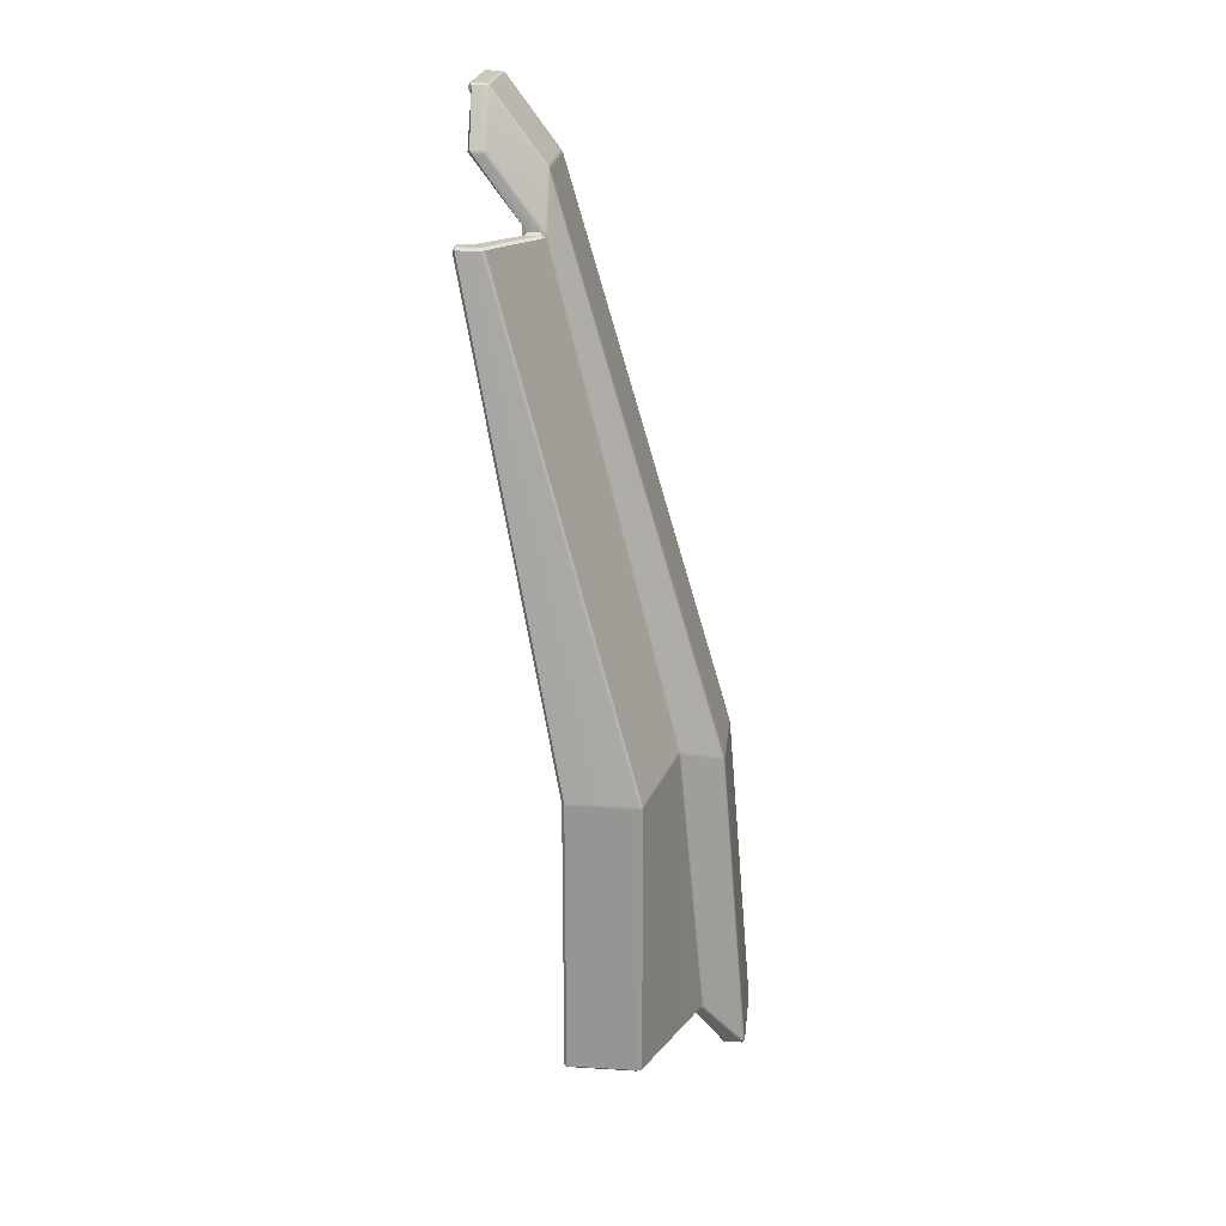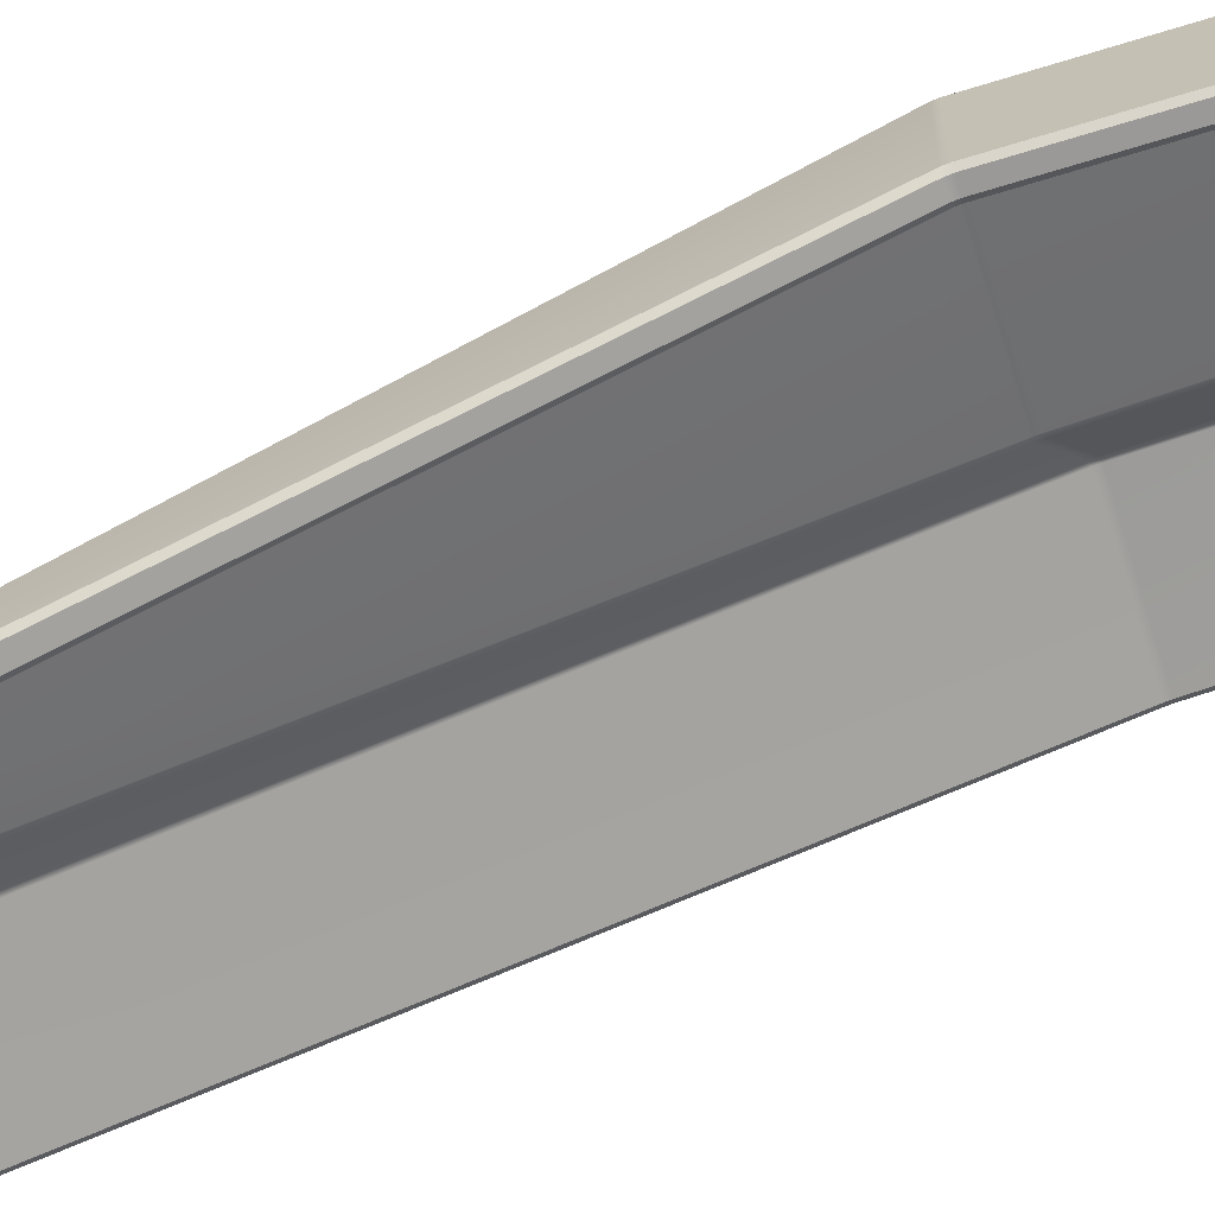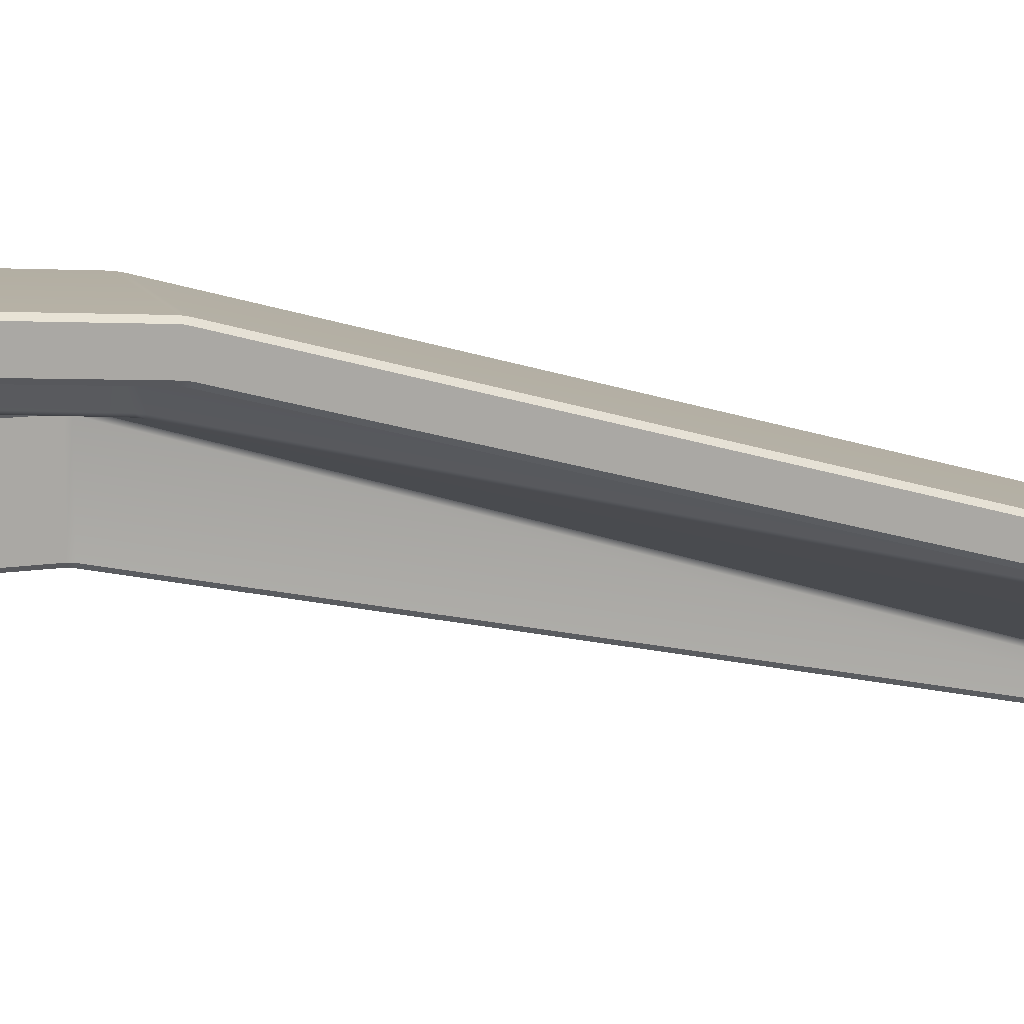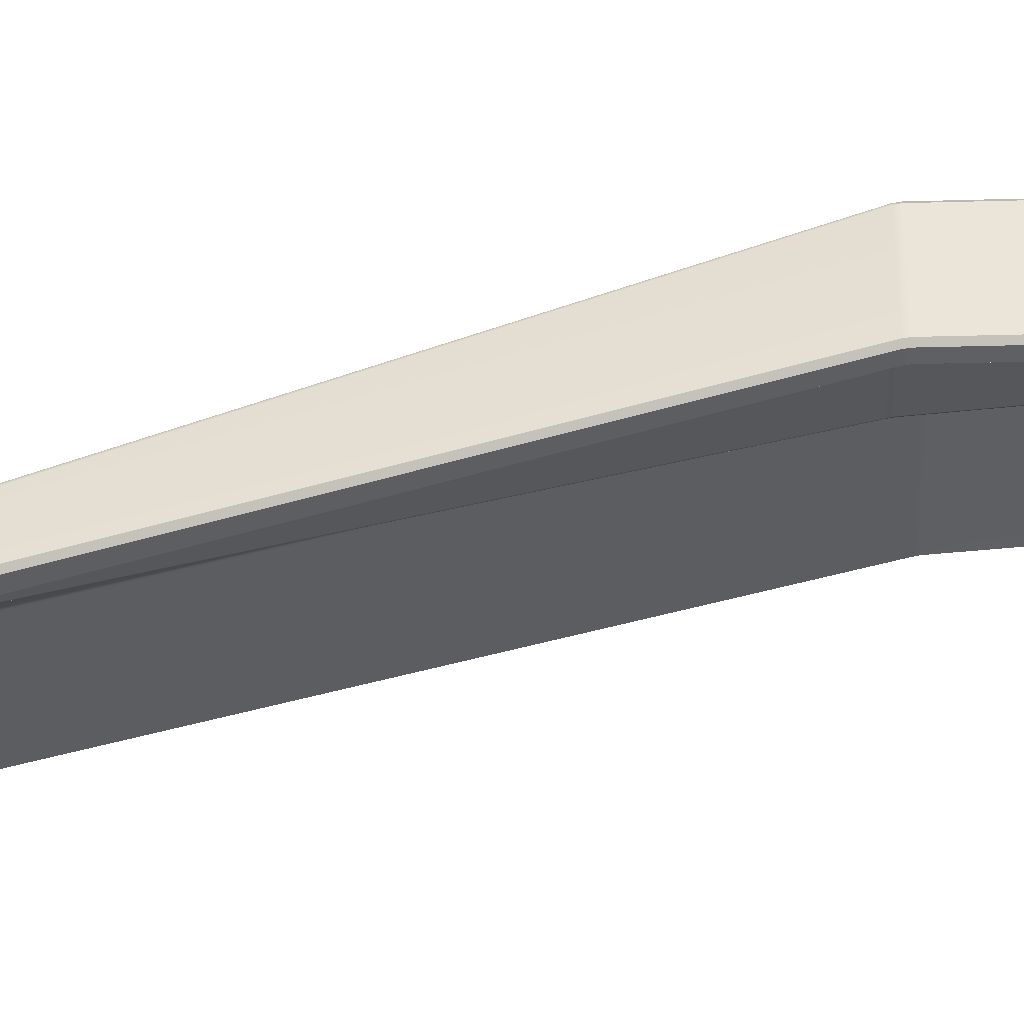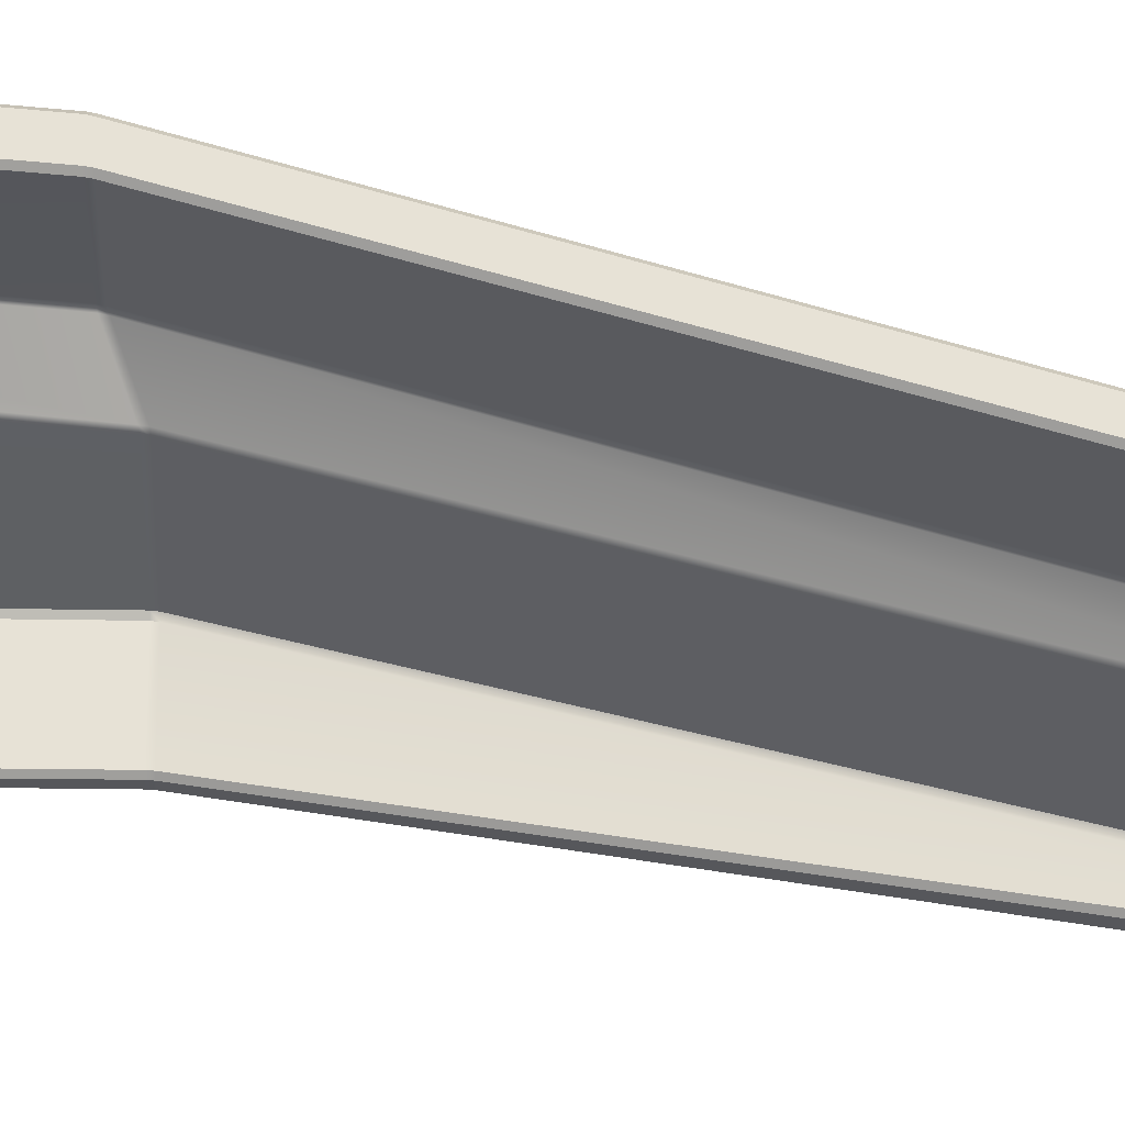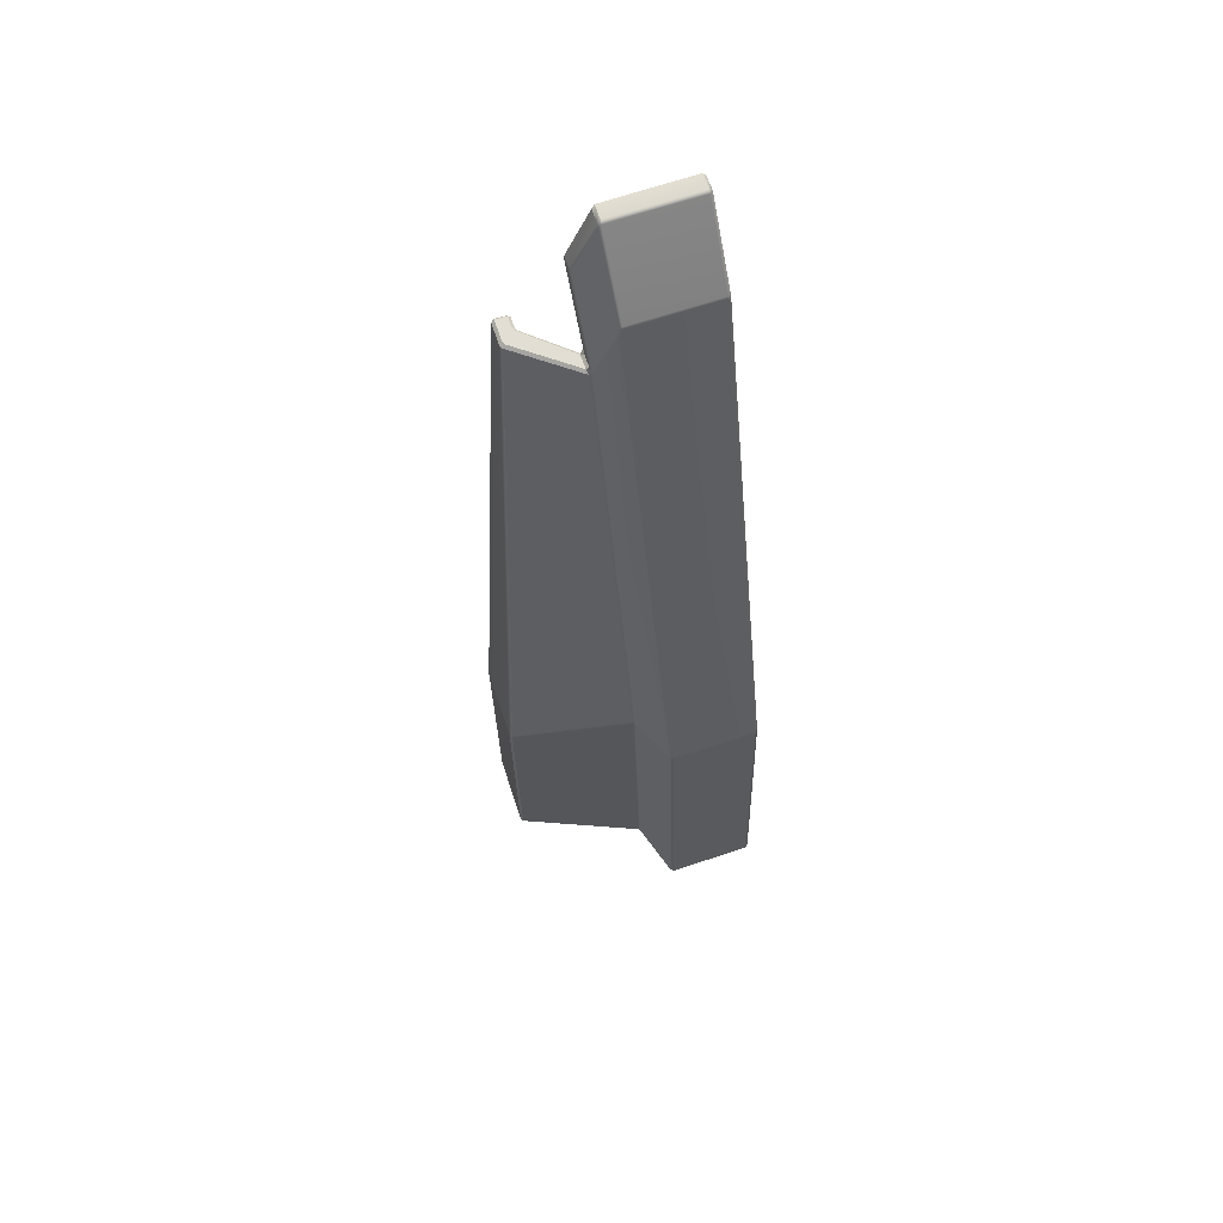
<metadata>
{"format":"obj","ext":"obj","renderer":"f3d","projection":"perspective","resolution":1024,"background":"white","views":[{"elev":21.6,"azim":96.1,"up":"+Z"},{"elev":-69.0,"azim":107.1,"up":"+Y"},{"elev":13.2,"azim":-109.3,"up":"+Y"},{"elev":-43.6,"azim":91.8,"up":"+Y"},{"elev":-26.1,"azim":-91.5,"up":"+Y"},{"elev":67.3,"azim":161.6,"up":"+Z"}]}
</metadata>
<code>
g default1
v -1.195 0.255 -0.5355
v -1.222 0.2822 -0.5344
v -1.195 0.2833 -0.5616
v -1.193 0.4845 -0.5616
v -1.222 0.4833 -0.5344
v -1.193 0.5106 -0.5333
v -1.194 0.2318 2.775
v -1.194 0.2395 2.737
v -1.222 0.2122 2.737
v -1.222 0.2026 2.776
v -1.222 0.004386 2.776
v -1.222 0.01118 2.737
v -1.194 -0.01624 2.737
v -1.194 -0.02392 2.775
v -1.195 -2.207 9.3
v -1.196 -2.192 9.333
v -1.222 -2.172 9.303
v -1.222 -2.029 9.307
v -1.194 -2.037 9.333
v -1.194 -2.003 9.315
v -0.3011 -2.003 9.315
v -0.3014 -2.037 9.333
v -0.2703 -2.035 9.312
v -0.2669 -1.997 9.28
v -0.2671 -2.166 9.216
v -0.2716 -2.166 9.315
v -0.3038 -2.187 9.333
v -0.3022 -2.205 9.297
v 1.082 -1.189 2.894
v 1.109 -1.216 2.894
v 1.107 -1.22 2.932
v 1.079 -1.192 2.932
v 1.219 -1.192 2.932
v 1.191 -1.22 2.932
v 1.194 -1.216 2.894
v 1.222 -1.189 2.894
v 1.222 -1.189 0.03447
v 1.194 -1.216 0.03447
v 1.194 -1.189 0.007219
v 1.109 -1.189 0.007219
v 1.109 -1.216 0.03447
v 1.082 -1.189 0.03447
v -0.2671 0.233 -0.4537
v -0.302 0.2549 -0.5341
v -0.3052 0.2864 -0.5616
v -0.2717 0.293 -0.544
v -0.2699 0.4703 -0.5399
v -0.3019 0.4852 -0.5616
v -0.3007 0.5106 -0.5343
v -0.2674 0.489 -0.4979
v -0.2682 0.2201 2.743
v -0.3016 0.2395 2.737
v -0.3013 0.2317 2.775
v -0.2671 0.2091 2.786
v -0.2661 -0.04444 2.788
v -0.3001 -0.02427 2.776
v -0.301 -0.01626 2.737
v -0.2668 -0.03405 2.743
v -1.194 -1.48 8.614
v -1.194 -1.463 8.58
v -1.222 -1.491 8.579
v -1.222 -1.518 8.617
v -1.222 -1.666 8.617
v -1.222 -1.65 8.579
v -1.194 -1.679 8.58
v -1.194 -1.697 8.614
v -0.2673 -1.487 8.595
v -0.2634 -1.456 8.524
v -0.2997 -1.462 8.579
v -0.301 -1.48 8.614
v 0.4347 -2.2 8.001
v 0.4622 -2.228 7.999
v 0.4604 -2.205 8.029
v 0.5761 -2.204 8.029
v 0.5766 -2.229 8.001
v 0.6053 -2.201 8.002
v -0.301 -1.697 8.614
v -0.2995 -1.679 8.579
v -0.2633 -1.673 8.523
v -0.2673 -1.703 8.595
v -0.004568 0.03174 0.007219
v -0.03584 0.06844 -0.01387
v -0.03812 0.09474 0.01601
v -0.01054 0.06497 0.03421
v -0.008552 -0.203 2.894
v -0.03696 -0.1773 2.885
v -0.03731 -0.1852 2.928
v -0.008457 -0.2104 2.932
v -0.006363 -0.1152 0.0393
v -0.03536 -0.09229 0.05044
v -0.03506 -0.03557 -0.01211
v -0.001594 -0.08145 0.007219
v -0.008388 -0.3871 2.932
v -0.0394 -0.3629 2.928
v -0.03799 -0.3559 2.885
v -0.008484 -0.3795 2.894
v -0.05696 -1.699 8.117
v -0.04491 -1.671 8.027
v -0.01181 -1.689 7.999
v 0.003787 -1.666 8.029
v -0.02646 -1.642 8.05
v -0.03859 -1.998 8.767
v -0.03454 -2.035 8.782
v -0.02646 -2.026 8.744
v -0.02646 -2.134 8.743
v -0.0342 -2.156 8.781
v -0.05523 -2.178 8.756
v -0.02646 -1.514 8.056
v -0.00059 -1.518 8.029
v -0.01119 -1.474 8.006
v -0.04244 -1.456 8.028
v -0.03863 -1.487 8.081
v 1.194 -0.5013 0.007219
v 1.181 -0.4624 0.007219
v 1.203 -0.4438 0.03428
v 1.222 -0.4773 0.03426
v 1.222 -0.4787 2.894
v 1.2 -0.4467 2.894
v 1.198 -0.4522 2.932
v 1.219 -0.4852 2.932
v 1.082 -0.5856 0.03444
v 1.064 -0.5519 0.03424
v 1.088 -0.5346 0.007219
v 1.109 -0.5669 0.007219
v 1.079 -0.5936 2.932
v 1.058 -0.5606 2.932
v 1.06 -0.555 2.894
v 1.082 -0.587 2.894
v 0.4604 -2.088 8.029
v 0.4424 -2.053 8.029
v 0.4192 -2.063 7.999
v 0.4348 -2.1 8
v 0.6051 -1.968 8.004
v 0.5879 -1.934 8.006
v 0.5661 -1.957 8.029
v 0.5764 -1.998 8.029
g Melee_unit_OG R_top_hood polySurface6 polySurface1
f 1 3 45 44
f 2 1 13 12
f 3 2 5 4
f 4 6 49 48
f 6 5 9 8
f 7 10 61 60
f 8 7 53 52
f 10 9 12 11
f 11 14 65 64
f 14 13 57 56
f 15 17 63 66
f 16 15 28 27
f 17 16 19 18
f 18 20 59 62
f 20 19 22 21
f 21 24 67 70
f 23 22 27 26
f 24 23 103 102
f 25 28 77 80
f 26 25 107 106
f 29 32 125 128
f 30 29 42 41
f 31 30 35 34
f 32 31 72 71
f 33 36 117 120
f 34 33 76 75
f 36 35 38 37
f 37 39 113 116
f 39 38 41 40
f 40 42 121 124
f 43 46 91 90
f 44 43 58 57
f 46 45 48 47
f 47 50 83 82
f 50 49 52 51
f 51 54 87 86
f 54 53 69 68
f 55 58 95 94
f 56 55 79 78
f 60 59 70 69
f 62 61 64 63
f 66 65 78 77
f 68 67 112 111
f 71 73 129 132
f 73 72 75 74
f 74 76 133 136
f 80 79 98 97
f 81 84 115 114
f 82 81 92 91
f 84 83 86 85
f 85 88 119 118
f 88 87 111 110
f 89 92 123 122
f 90 89 96 95
f 93 96 127 126
f 94 93 99 98
f 97 101 105 107
f 100 99 131 130
f 101 100 109 108
f 102 104 108 112
f 104 103 106 105
f 110 109 135 134
f 114 113 124 123
f 116 115 118 117
f 120 119 134 133
f 122 121 128 127
f 126 125 132 131
f 130 129 136 135
f 2 12 9 5
f 16 27 22 19
f 30 41 38 35
f 45 3 4 48
f 6 8 52 49
f 44 57 13 1
f 11 64 61 10
f 7 60 69 53
f 34 75 72 31
f 56 78 65 14
f 51 86 83 50
f 47 82 91 46
f 43 90 95 58
f 55 94 98 79
f 26 106 103 23
f 68 111 87 54
f 85 118 115 84
f 81 114 123 92
f 89 122 127 96
f 93 126 131 99
f 100 130 135 109
f 110 134 119 88
f 117 36 37 116
f 113 39 40 124
f 121 42 29 128
f 125 32 71 132
f 129 73 74 136
f 133 76 33 120
f 63 17 18 62
f 59 20 21 70
f 77 28 15 66
f 67 24 102 112
f 108 104 105 101
f 97 107 25 80
f 1 2 3
f 4 5 6
f 7 8 9 10
f 11 12 13 14
f 15 16 17
f 18 19 20
f 21 22 23 24
f 25 26 27 28
f 29 30 31 32
f 33 34 35 36
f 37 38 39
f 40 41 42
f 43 44 45 46
f 47 48 49 50
f 51 52 53 54
f 55 56 57 58
f 59 60 61 62
f 63 64 65 66
f 67 68 69 70
f 71 72 73
f 74 75 76
f 77 78 79 80
f 81 82 83 84
f 85 86 87 88
f 89 90 91 92
f 93 94 95 96
f 97 98 99 100 101
f 102 103 104
f 105 106 107
f 108 109 110 111 112
f 113 114 115 116
f 117 118 119 120
f 121 122 123 124
f 125 126 127 128
f 129 130 131 132
f 133 134 135 136

</code>
